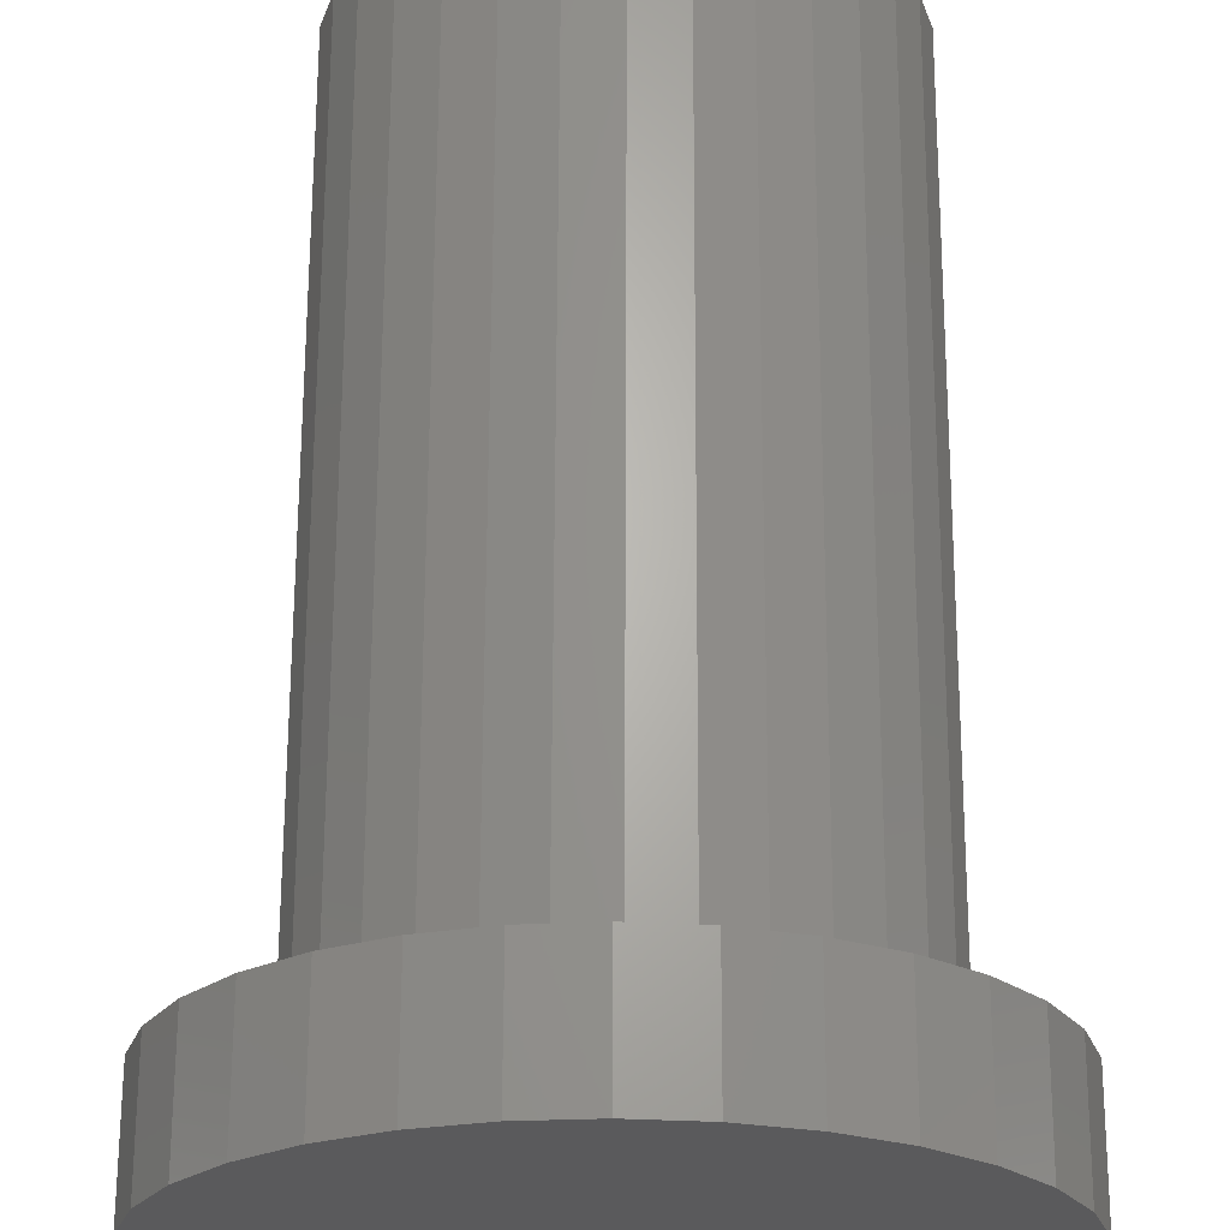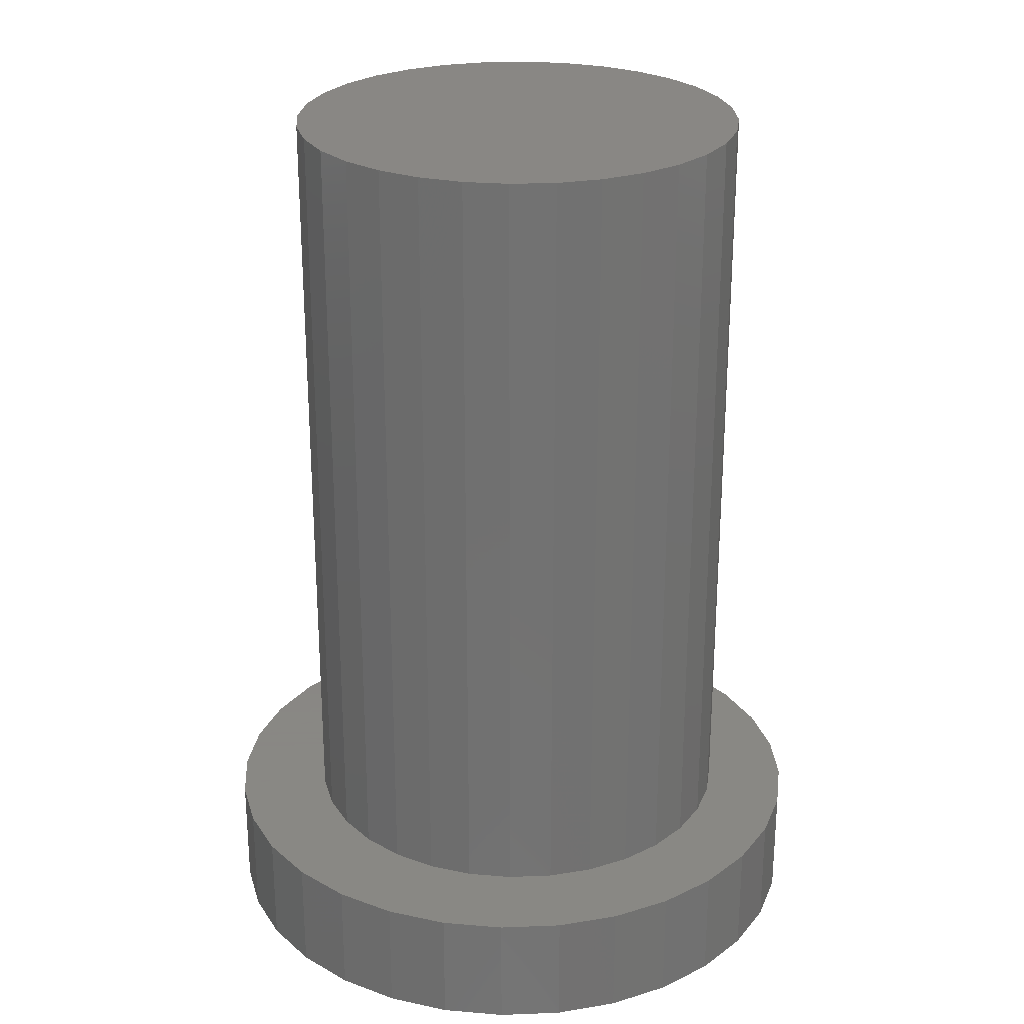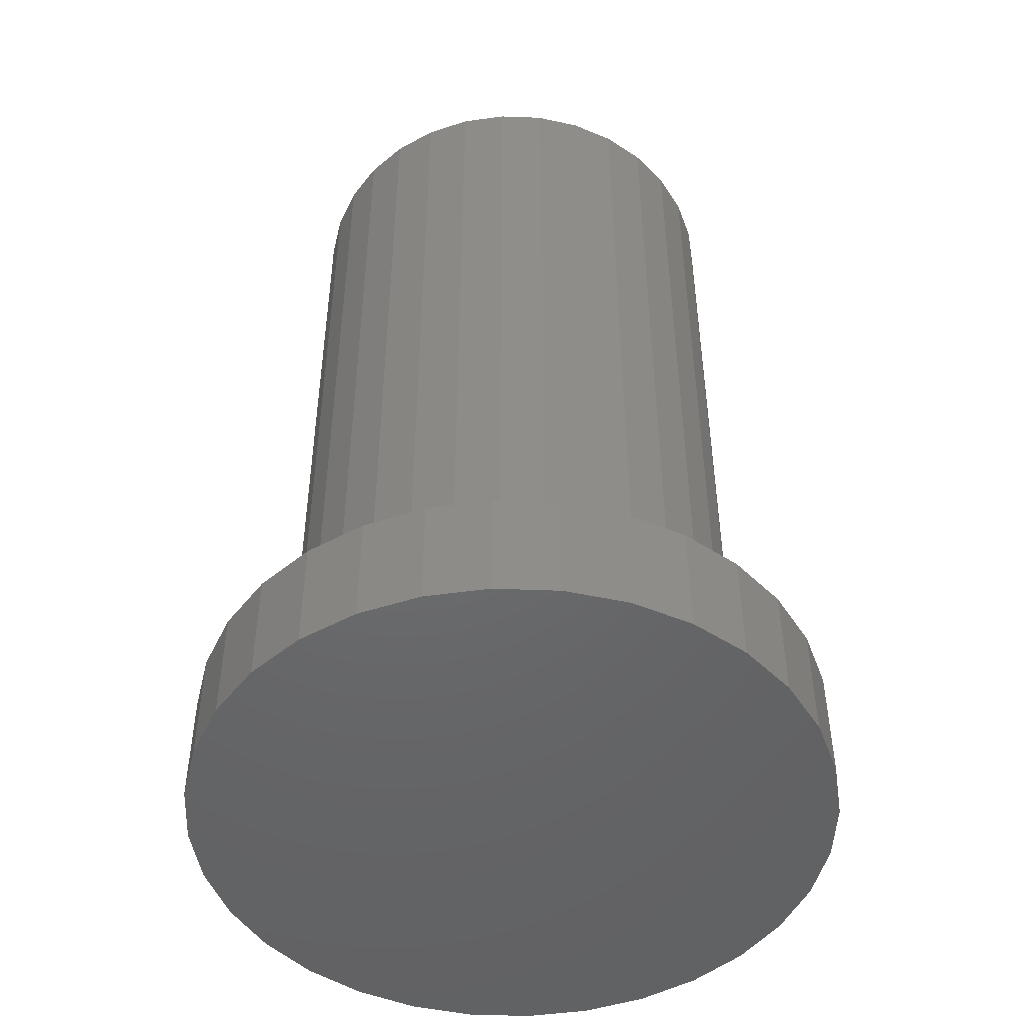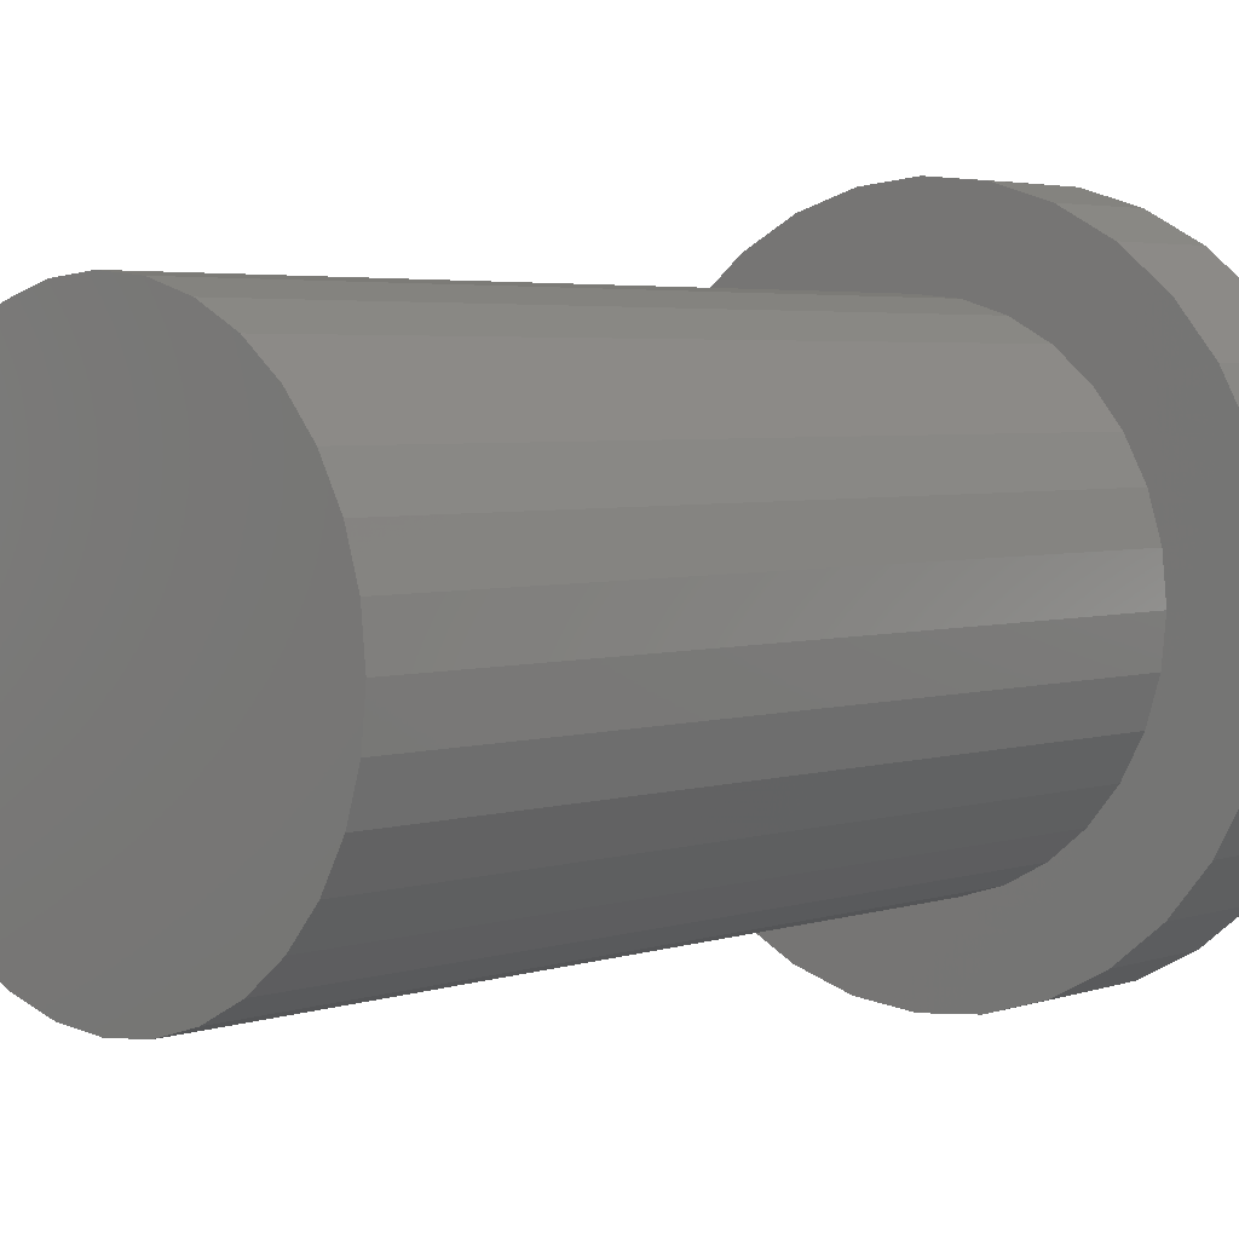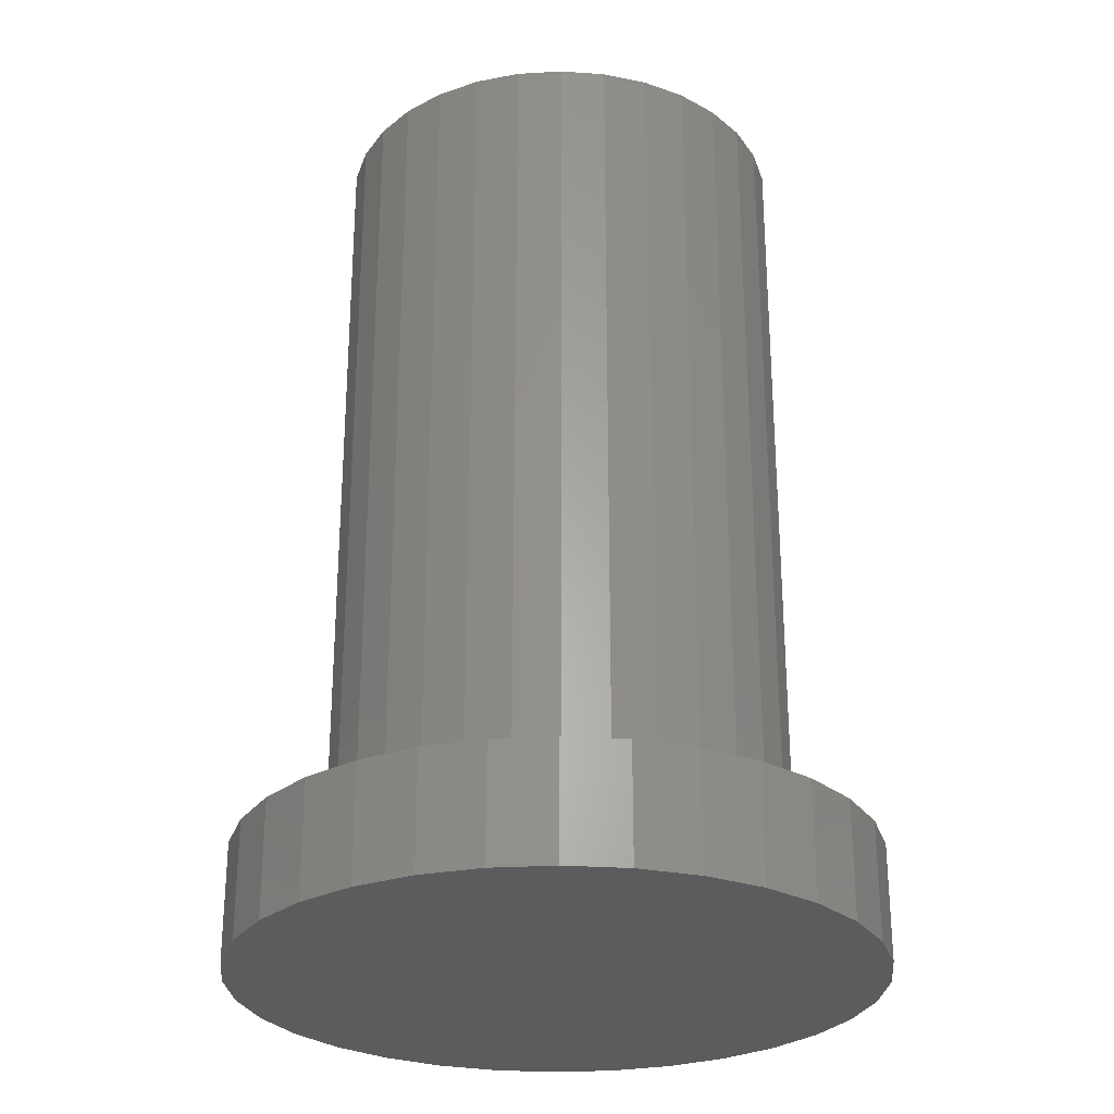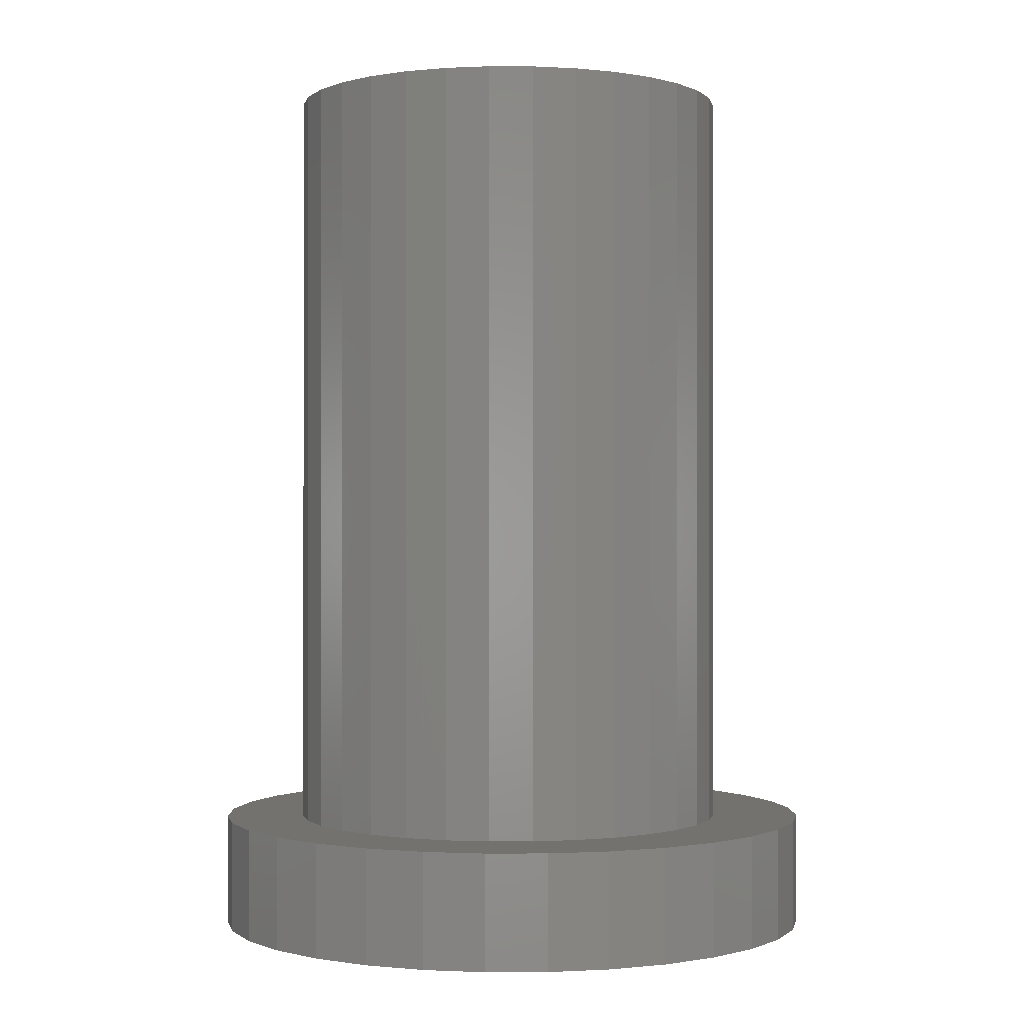
<metadata>
{"format":"stl","ext":"stl","renderer":"f3d","projection":"perspective","resolution":1024,"background":"white","views":[{"elev":65.5,"azim":-179.8,"up":"+Y"},{"elev":25.9,"azim":148.3,"up":"+Z"},{"elev":-48.1,"azim":-98.0,"up":"+Z"},{"elev":3.8,"azim":42.2,"up":"+Y"},{"elev":-27.5,"azim":112.1,"up":"+Z"},{"elev":-0.4,"azim":-51.4,"up":"+Z"}]}
</metadata>
<code>
# stl→obj: 128 verts, 252 faces
v 0.00222 -0.2132 0.2188
v 0.04381 -0.2091 0.2188
v -0.002303 -0.1539 0.2188
v -0.03936 -0.2091 0.2188
v -0.002303 0.1539 0.2188
v 0.04381 0.2091 0.2188
v 0.00222 0.2132 0.2188
v -0.03936 0.2091 0.2188
v -0.07935 0.1969 0.2188
v -0.1162 0.1772 0.2188
v -0.08783 0.128 0.2188
v -0.175 0.1184 0.2188
v -0.1112 0.1089 0.2188
v -0.06122 -0.1422 0.2188
v -0.1485 -0.1507 0.2188
v -0.03234 -0.151 0.2188
v -0.1162 -0.1772 0.2188
v -0.07935 -0.1969 0.2188
v 0.08379 0.1969 0.2188
v 0.1206 0.1772 0.2188
v 0.02773 0.151 0.2188
v 0.1529 0.1507 0.2188
v 0.05661 0.1422 0.2188
v 0.08323 0.128 0.2188
v 0.1529 -0.1507 0.2188
v 0.05661 -0.1422 0.2188
v 0.02773 -0.151 0.2188
v 0.1206 -0.1772 0.2188
v 0.08379 -0.1969 0.2188
v -0.1485 0.1507 0.2188
v -0.06122 0.1422 0.2188
v -0.03234 0.151 0.2188
v -0.1303 0.08553 0.2188
v -0.1947 0.08157 0.2188
v -0.1445 0.05891 0.2188
v -0.2068 0.04159 0.2188
v -0.1533 0.03003 0.2188
v -0.1562 1.885e-17 0.2188
v -0.2109 2.61e-17 0.2188
v -0.1533 -0.03003 0.2188
v -0.2068 -0.04159 0.2188
v -0.1445 -0.05891 0.2188
v -0.1947 -0.08157 0.2188
v -0.1303 -0.08553 0.2188
v -0.1112 -0.1089 0.2188
v -0.175 -0.1184 0.2188
v -0.08783 -0.128 0.2188
v 0.1795 0.1184 0.2188
v 0.1066 0.1089 0.2188
v 0.1992 0.08157 0.2188
v 0.1257 0.08553 0.2188
v 0.2113 0.04159 0.2188
v 0.1399 0.05891 0.2188
v 0.1487 0.03003 0.2188
v 0.2154 0 0.2188
v 0.1516 0 0.2188
v 0.2113 -0.04159 0.2188
v 0.1487 -0.03003 0.2188
v 0.1992 -0.08157 0.2188
v 0.1399 -0.05891 0.2188
v 0.1257 -0.08553 0.2188
v 0.1795 -0.1184 0.2188
v 0.1066 -0.1089 0.2188
v 0.08323 -0.128 0.2188
v 0.1516 0 0.75
v 0.1487 -0.03003 0.75
v 0.1399 -0.05891 0.75
v 0.1257 -0.08553 0.75
v 0.1066 -0.1089 0.75
v 0.08323 -0.128 0.75
v 0.05661 -0.1422 0.75
v 0.02773 -0.151 0.75
v -0.002303 -0.1539 0.75
v -0.03234 -0.151 0.75
v -0.06122 -0.1422 0.75
v -0.08783 -0.128 0.75
v -0.1112 -0.1089 0.75
v -0.1303 -0.08553 0.75
v -0.1445 -0.05891 0.75
v -0.1533 -0.03003 0.75
v -0.1562 1.885e-17 0.75
v -0.1533 0.03003 0.75
v -0.1445 0.05891 0.75
v -0.1303 0.08553 0.75
v -0.1112 0.1089 0.75
v -0.08783 0.128 0.75
v -0.06122 0.1422 0.75
v -0.03234 0.151 0.75
v -0.002303 0.1539 0.75
v 0.02773 0.151 0.75
v 0.05661 0.1422 0.75
v 0.08323 0.128 0.75
v 0.1066 0.1089 0.75
v 0.1257 0.08553 0.75
v 0.1399 0.05891 0.75
v 0.1487 0.03003 0.75
v -0.2109 -6.856e-17 0.1406
v -0.2068 0.04159 0.1406
v -0.1947 0.08157 0.1406
v -0.175 0.1184 0.1406
v -0.1485 0.1507 0.1406
v -0.1162 0.1772 0.1406
v -0.07935 0.1969 0.1406
v -0.03936 0.2091 0.1406
v 0.00222 0.2132 0.1406
v 0.04381 0.2091 0.1406
v 0.08379 0.1969 0.1406
v 0.1206 0.1772 0.1406
v 0.1529 0.1507 0.1406
v 0.1795 0.1184 0.1406
v 0.1992 0.08157 0.1406
v 0.2113 0.04159 0.1406
v 0.2154 0 0.1406
v 0.2113 -0.04159 0.1406
v 0.1992 -0.08157 0.1406
v 0.1795 -0.1184 0.1406
v 0.1529 -0.1507 0.1406
v 0.1206 -0.1772 0.1406
v 0.08379 -0.1969 0.1406
v 0.04381 -0.2091 0.1406
v 0.00222 -0.2132 0.1406
v -0.03936 -0.2091 0.1406
v -0.07935 -0.1969 0.1406
v -0.1162 -0.1772 0.1406
v -0.1485 -0.1507 0.1406
v -0.175 -0.1184 0.1406
v -0.1947 -0.08157 0.1406
v -0.2068 -0.04159 0.1406
f 1 2 3
f 1 3 4
f 5 6 7
f 7 8 5
f 5 8 9
f 5 9 10
f 11 12 13
f 14 15 16
f 16 15 17
f 3 16 17
f 3 17 18
f 3 18 4
f 19 6 5
f 5 20 19
f 20 5 21
f 20 21 22
f 22 21 23
f 22 23 24
f 25 26 27
f 25 27 3
f 25 3 28
f 29 28 3
f 3 2 29
f 30 12 11
f 30 11 31
f 30 31 32
f 30 32 5
f 30 5 10
f 13 12 33
f 33 12 34
f 33 34 35
f 35 34 36
f 35 36 37
f 37 36 38
f 38 36 39
f 38 39 40
f 40 39 41
f 40 41 42
f 42 41 43
f 42 43 44
f 44 43 45
f 45 43 46
f 45 46 47
f 47 46 15
f 47 15 14
f 22 24 48
f 48 24 49
f 48 49 50
f 50 49 51
f 50 51 52
f 52 51 53
f 52 53 54
f 52 54 55
f 55 54 56
f 55 56 57
f 57 56 58
f 57 58 59
f 59 58 60
f 59 60 61
f 59 61 62
f 62 61 63
f 62 63 25
f 25 63 64
f 25 64 26
f 56 65 58
f 58 65 66
f 58 66 60
f 60 66 67
f 60 67 61
f 61 67 68
f 61 68 63
f 63 68 69
f 63 69 64
f 64 69 70
f 64 70 26
f 26 70 71
f 26 71 27
f 27 71 72
f 27 72 3
f 3 72 73
f 3 73 16
f 16 73 74
f 16 74 14
f 14 74 75
f 14 75 47
f 47 75 76
f 47 76 45
f 45 76 77
f 45 77 44
f 44 77 78
f 44 78 42
f 42 78 79
f 42 79 40
f 40 79 80
f 40 80 38
f 38 80 81
f 38 81 37
f 37 81 82
f 37 82 35
f 35 82 83
f 35 83 33
f 33 83 84
f 33 84 13
f 13 84 85
f 13 85 11
f 11 85 86
f 11 86 31
f 31 86 87
f 31 87 32
f 32 87 88
f 32 88 5
f 5 88 89
f 5 89 21
f 21 89 90
f 21 90 23
f 23 90 91
f 23 91 24
f 24 91 92
f 24 92 49
f 49 92 93
f 49 93 51
f 51 93 94
f 51 94 53
f 53 94 95
f 53 95 54
f 54 95 96
f 54 96 56
f 56 96 65
f 88 90 89
f 90 88 87
f 90 87 91
f 71 74 72
f 72 74 73
f 91 87 92
f 92 87 86
f 92 86 93
f 93 86 85
f 93 85 94
f 94 85 84
f 94 84 95
f 95 84 83
f 95 83 96
f 96 83 82
f 96 82 65
f 65 82 81
f 65 81 66
f 66 81 80
f 66 80 67
f 67 80 79
f 67 79 68
f 68 79 78
f 68 78 69
f 69 78 77
f 69 77 70
f 70 77 76
f 70 76 71
f 71 76 75
f 71 75 74
f 97 39 98
f 98 39 36
f 98 36 99
f 99 36 34
f 99 34 100
f 100 34 12
f 100 12 101
f 101 12 30
f 101 30 102
f 102 30 10
f 102 10 103
f 103 10 9
f 103 9 104
f 104 9 8
f 104 8 105
f 105 8 7
f 105 7 106
f 106 7 6
f 106 6 107
f 107 6 19
f 107 19 108
f 108 19 20
f 108 20 109
f 109 20 22
f 109 22 110
f 110 22 48
f 110 48 111
f 111 48 50
f 111 50 112
f 112 50 52
f 112 52 113
f 113 52 55
f 113 55 114
f 114 55 57
f 114 57 115
f 115 57 59
f 115 59 116
f 116 59 62
f 116 62 117
f 117 62 25
f 117 25 118
f 118 25 28
f 118 28 119
f 119 28 29
f 119 29 120
f 120 29 2
f 120 2 121
f 121 2 1
f 121 1 122
f 122 1 4
f 122 4 123
f 123 4 18
f 123 18 124
f 124 18 17
f 124 17 125
f 125 17 15
f 125 15 126
f 126 15 46
f 126 46 127
f 127 46 43
f 127 43 128
f 128 43 41
f 128 41 97
f 97 41 39
f 105 106 104
f 103 104 106
f 107 103 106
f 120 122 119
f 121 122 120
f 122 123 119
f 119 123 124
f 119 124 118
f 118 124 125
f 118 125 117
f 117 125 126
f 117 126 116
f 116 126 127
f 116 127 115
f 115 127 128
f 115 128 114
f 114 128 97
f 114 97 113
f 113 97 98
f 113 98 112
f 112 98 99
f 112 99 111
f 111 99 100
f 111 100 110
f 110 100 101
f 110 101 109
f 109 101 102
f 109 102 108
f 108 102 103
f 108 103 107

</code>
